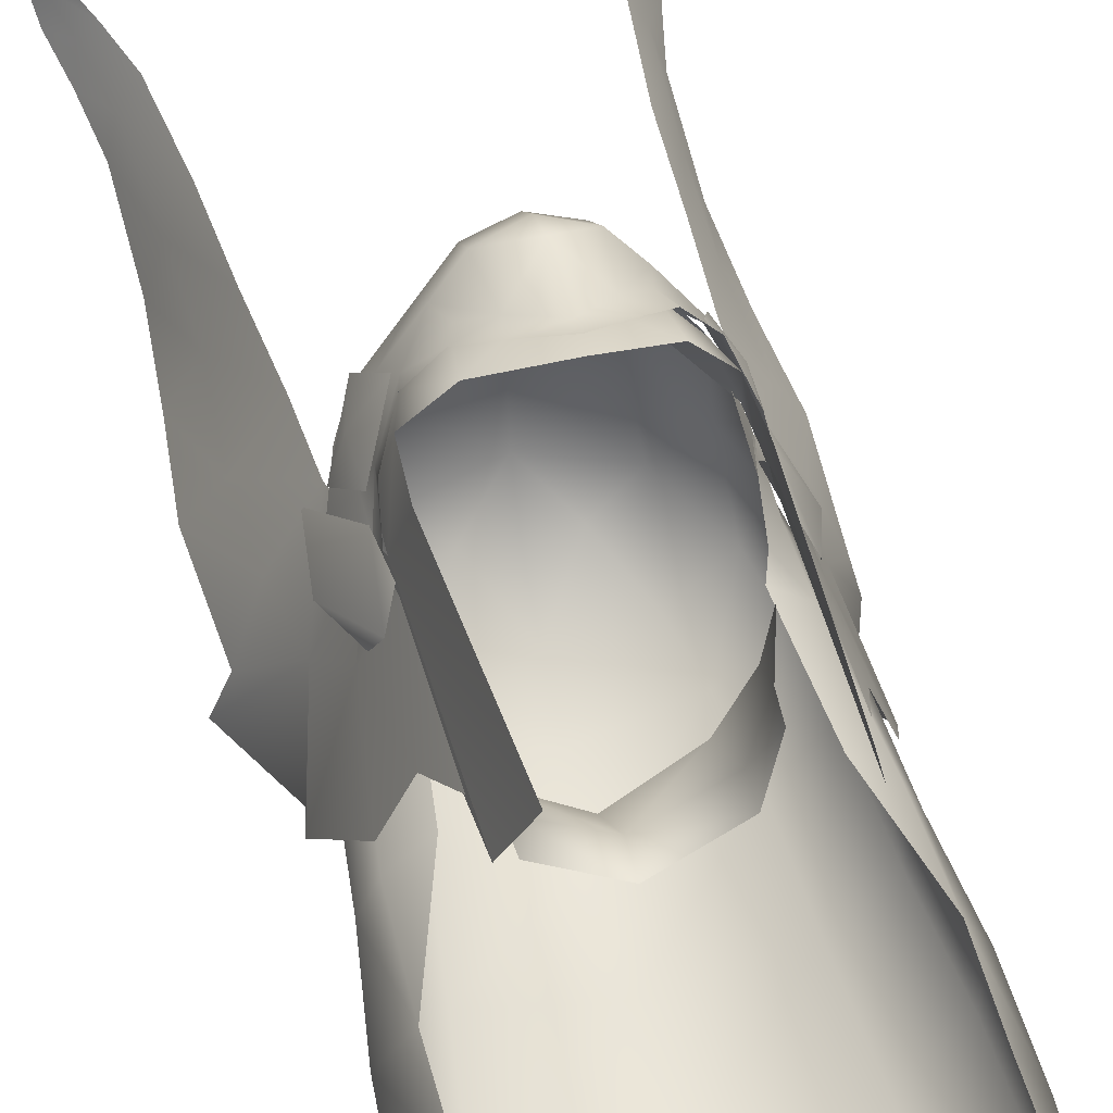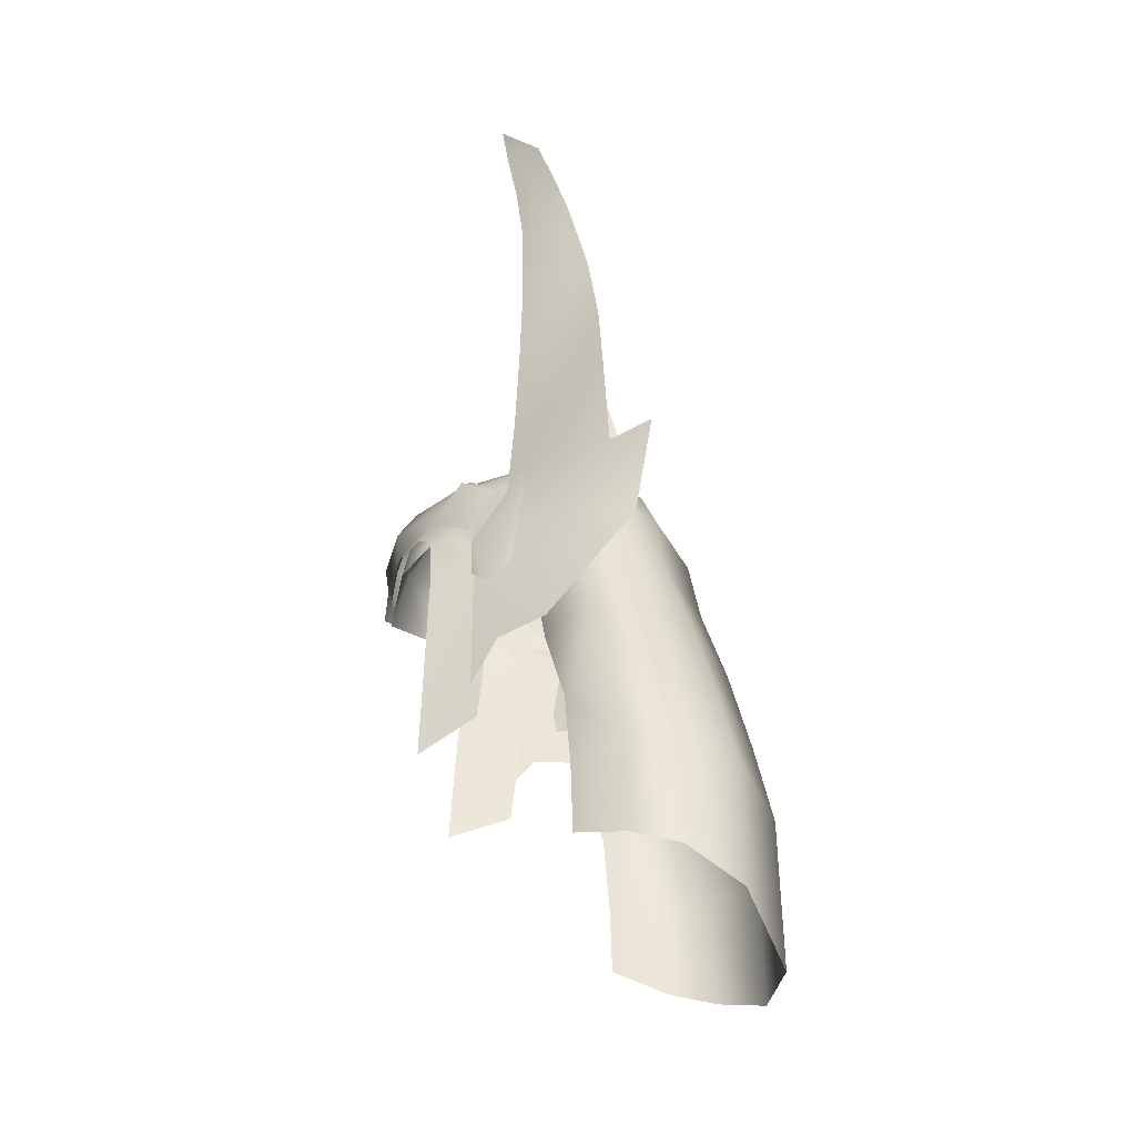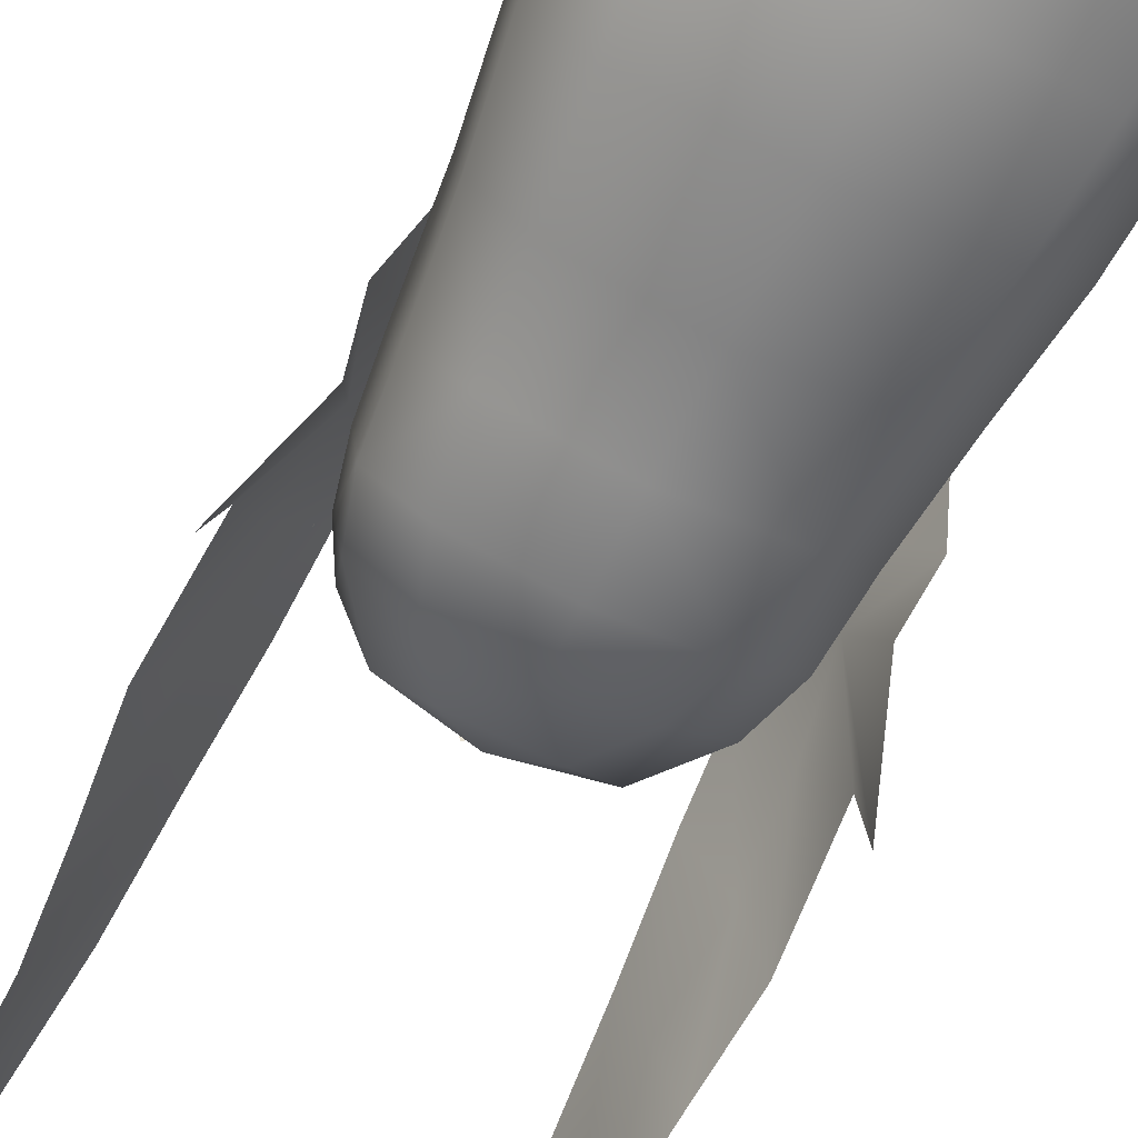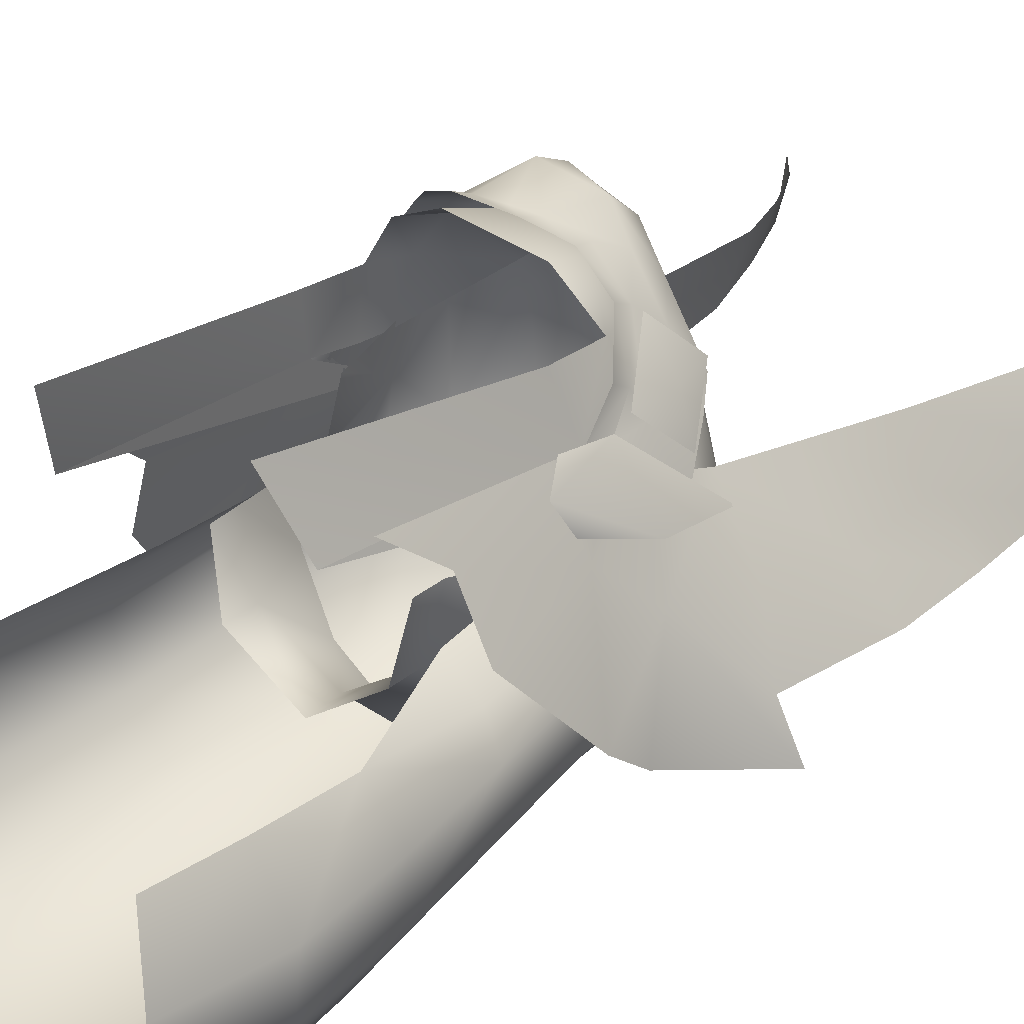
<metadata>
{"format":"obj","ext":"obj","renderer":"f3d","projection":"perspective","resolution":1024,"background":"white","views":[{"elev":45.8,"azim":-14.2,"up":"+Z"},{"elev":-39.2,"azim":98.7,"up":"+Y"},{"elev":-75.8,"azim":-25.8,"up":"+Z"},{"elev":22.8,"azim":41.2,"up":"+Z"}]}
</metadata>
<code>
g mesh00
v -10.58 44.82 -4.974
v -9.586 53.32 -3.418
v -11.65 44.79 -7.27
v 11.65 44.79 -7.27
v 10.58 44.82 -4.974
v 10.79 37.27 -5.011
v 7.321 53.19 -1.695
v 8.229 44.84 -3.053
v 9.586 53.32 -3.418
v -10.95 52.53 -5.71
v -10.5 56.8 -5.011
v -10.35 52.03 -9.45
v -9.88 57.22 -9.016
v -7.258 51.88 -12.75
v -6.498 57.41 -12.1
v 0 51.91 -14.99
v -6.498 57.41 -12.1
v 0 57.34 -14.08
v 0 51.91 -14.99
v 6.498 57.41 -12.1
v 7.258 51.88 -12.75
v 9.88 57.22 -9.016
v 10.35 52.03 -9.45
v 10.5 56.8 -5.011
v 10.95 52.53 -5.71
v -9.586 53.32 -3.418
v -10.95 52.53 -5.71
v -11.65 44.79 -7.27
v -10.35 52.03 -9.45
v -11.13 44.95 -11.09
v -7.258 51.88 -12.75
v -7.913 45.23 -14.74
v 0 45.5 -16.92
v 7.258 51.88 -12.75
v 7.913 45.23 -14.74
v 10.35 52.03 -9.45
v 11.13 44.95 -11.09
v 10.95 52.53 -5.71
v 9.586 53.32 -3.418
v 8.229 44.84 -3.053
v 10.68 25 -5.622
v 12.51 23.59 -9.924
v 10.71 30.98 -5.461
v 12.89 31.45 -9.703
v 10.79 37.27 -5.011
v 12.55 38.17 -8.388
v 11.65 44.79 -7.27
v 12.11 38.16 -12.27
v 11.13 44.95 -11.09
v 8.741 38.17 -16.43
v 7.913 45.23 -14.74
v 0 38.19 -18.58
v 0 45.5 -16.92
v -8.741 38.17 -16.43
v -7.913 45.23 -14.74
v -12.11 38.16 -12.27
v -11.13 44.95 -11.09
v -12.55 38.17 -8.388
v -11.65 44.79 -7.27
v -10.79 37.27 -5.011
v -10.58 44.82 -4.974
v -8.229 44.84 -3.053
v -9.586 53.32 -3.418
v -7.321 53.19 -1.695
f 1 2 3
f 4 5 6
f 7 8 9
f 10 11 12
f 12 11 13
f 12 13 14
f 14 13 15
f 14 15 16
f 17 18 19
f 19 18 20
f 19 20 21
f 21 20 22
f 21 22 23
f 23 22 24
f 23 24 25
f 26 27 28
f 28 27 29
f 28 29 30
f 30 29 31
f 30 31 32
f 32 31 16
f 32 16 33
f 33 16 34
f 33 34 35
f 35 34 36
f 35 36 37
f 37 36 38
f 37 38 4
f 4 38 39
f 4 39 5
f 5 39 40
f 5 40 6
f 41 42 43
f 43 42 44
f 43 44 45
f 45 44 46
f 45 46 47
f 47 46 48
f 47 48 49
f 49 48 50
f 49 50 51
f 51 50 52
f 51 52 53
f 53 52 54
f 53 54 55
f 55 54 56
f 55 56 57
f 57 56 58
f 57 58 59
f 59 58 60
f 59 60 61
f 61 60 62
f 61 62 63
f 63 62 64
v 12.59 31.45 -13.42
v 12.55 38.17 -8.388
v 12.89 31.45 -9.703
v 12.55 38.17 -8.388
v 12.59 31.45 -13.42
v 12.11 38.16 -12.27
v 9.216 31.35 -17.82
v 8.741 38.17 -16.43
v 0 31.24 -19.92
v 0 38.19 -18.58
v -9.216 31.35 -17.82
v -8.741 38.17 -16.43
v -12.59 31.45 -13.42
v -12.11 38.16 -12.27
v -12.89 31.45 -9.703
v -12.55 38.17 -8.388
v -10.71 30.98 -5.461
v -10.79 37.27 -5.011
f 65 66 67
f 68 69 70
f 70 69 71
f 70 71 72
f 72 71 73
f 72 73 74
f 74 73 75
f 74 75 76
f 76 75 77
f 76 77 78
f 78 77 79
f 78 79 80
f 80 79 81
f 80 81 82
v -12.59 31.45 -13.42
v -12.36 22.34 -13.86
v -12.89 31.45 -9.703
v -12.36 22.34 -13.86
v -12.59 31.45 -13.42
v -9.19 20.29 -17.88
v -12.51 23.59 -9.924
v -12.89 31.45 -9.703
v -10.68 25 -5.622
v -10.71 30.98 -5.461
v 12.89 31.45 -9.703
v 12.51 23.59 -9.924
v 12.59 31.45 -13.42
v 12.36 22.34 -13.86
v 9.216 31.35 -17.82
v 12.36 22.34 -13.86
v 9.19 20.29 -17.88
v 9.216 31.35 -17.82
v 0 18.23 -19.94
v 0 31.24 -19.92
v -9.216 31.35 -17.82
f 83 84 85
f 86 87 88
f 86 89 90
f 90 89 91
f 90 91 92
f 93 94 95
f 95 94 96
f 95 96 97
f 98 99 100
f 100 99 101
f 100 101 102
f 102 101 88
f 102 88 103
f 103 88 87
v -8.116 63.69 -2.574
v -9.614 60.68 -3.784
v -8.645 60.24 0.384
v -6.877 52.15 -5.186
v -6.045 47.57 -1.428
v -7.511 52.28 -1.69
v 7.982 54.04 3.029
v 7.196 52.7 6.855
v 6.196 36.13 7.377
v 9.586 53.32 -3.418
v 7.956 54.97 -1.475
v 7.321 53.19 -1.695
v -6.246 59.08 7.027
v -7.785 59.05 3.029
v -7.027 56.7 7.033
v 6.246 59.08 7.027
v 7.027 56.7 7.033
v 7.785 59.05 3.029
v -7.785 59.05 3.029
v -6.246 59.08 7.027
v -3.25 62.95 6.522
v -4.206 59.11 9.474
v -4.539 55.87 9.997
v 0 59.33 10.58
v 0 54.1 11.85
v -9.586 53.32 -3.418
v -10.5 56.8 -5.011
v -10.95 52.53 -5.71
v -7.586 38.31 2.41
v -7.982 54.04 3.029
v -8.713 60.22 0.404
v -8.728 61.2 -7.761
v -9.154 56.76 -2.156
v -7.956 54.97 -1.475
v -7.621 55.74 1.962
v -6.196 36.13 7.377
v -7.982 54.04 3.029
v -7.586 38.31 2.41
v 0 64.71 -9.229
v 0 61.29 -12.03
v -2.863 64.92 -8.524
v -7.388 60.29 4.091
v -7.148 62.39 4.059
v -4.709 65.16 4.627
v -4.914 47.37 -5.77
v -5.961 45.62 -1.717
v -7.852 57.04 2.944
v -7.196 52.7 6.855
v -4.853 52.06 -9.093
v 0 47.44 -8.588
v 4.539 55.87 9.997
v 7.027 56.7 7.033
v 4.206 59.11 9.474
v 6.246 59.08 7.027
v 10.95 52.53 -5.71
v 10.5 56.8 -5.011
v 6.498 57.41 -12.1
v 0 57.34 -14.08
v 8.713 60.22 0.404
v 7.982 54.04 3.029
v 7.586 38.31 2.41
v 7.621 55.74 1.962
v 8.645 60.24 0.384
v 7.586 38.31 2.41
v 5.626 65.36 -6.068
v 2.863 64.92 -8.524
v 0 66.71 -5.214
v 7.852 57.04 2.944
v -5.262 61.17 -10.81
v -6.498 57.41 -12.1
v -9.88 57.22 -9.016
v -7.321 53.19 -1.695
v 3.25 62.95 6.522
v 0 63.47 8.864
v -7.027 56.7 7.033
v 7.785 59.05 3.029
v -5.626 65.36 -6.068
v -4.944 66.16 -1.091
v 0 67.4 -0.6809
v 4.944 66.16 -1.091
v 8.116 63.69 -2.574
v 7.148 62.39 4.059
v 4.709 65.16 4.627
v 3.95 62.14 8.642
v 0 66.09 5.245
v 0 63.25 8.769
v -3.95 62.14 8.642
v 9.154 56.76 -2.156
v 9.614 60.68 -3.784
v 8.728 61.2 -7.761
v 5.262 61.17 -10.81
v 6.045 47.57 -1.428
v 5.961 45.62 -1.717
v 4.914 47.37 -5.77
v 4.925 45.18 -6.041
v 0 45.19 -8.995
v -4.925 45.18 -6.041
v 0 51.72 -12.04
v 4.853 52.06 -9.093
v 6.877 52.15 -5.186
v 7.511 52.28 -1.69
v 9.88 57.22 -9.016
v 7.388 60.29 4.091
f 104 105 106
f 107 108 109
f 110 111 112
f 113 114 115
f 116 117 118
f 119 120 121
f 122 123 124
f 125 126 127
f 127 126 128
f 129 130 131
f 132 133 134
f 105 104 135
f 105 136 106
f 106 136 137
f 106 137 138
f 139 140 141
f 142 143 144
f 138 145 106
f 106 145 146
f 106 146 104
f 104 146 147
f 148 149 108
f 117 150 118
f 118 150 140
f 118 140 151
f 151 140 139
f 108 107 148
f 148 107 152
f 148 152 153
f 154 155 156
f 156 155 157
f 158 159 113
f 160 161 143
f 162 163 164
f 165 114 166
f 167 110 112
f 168 169 170
f 111 110 120
f 120 110 171
f 120 171 121
f 172 173 135
f 135 173 174
f 135 174 105
f 105 174 130
f 105 130 136
f 136 130 129
f 136 129 137
f 137 129 175
f 176 177 127
f 127 177 124
f 127 124 125
f 125 124 123
f 125 123 126
f 126 123 178
f 128 154 127
f 127 154 156
f 127 156 176
f 176 156 157
f 176 157 179
f 180 181 170
f 170 181 182
f 170 182 168
f 168 182 183
f 168 183 184
f 185 186 187
f 187 186 188
f 187 188 189
f 189 188 147
f 189 147 190
f 190 147 146
f 114 191 166
f 166 191 192
f 166 192 184
f 184 192 193
f 184 193 168
f 168 193 194
f 168 194 169
f 195 196 197
f 197 196 198
f 197 198 153
f 153 198 199
f 153 199 148
f 148 199 200
f 148 200 149
f 152 201 153
f 153 201 202
f 153 202 197
f 197 202 203
f 197 203 195
f 195 203 204
f 114 113 191
f 191 113 159
f 191 159 192
f 192 159 205
f 192 205 193
f 193 205 160
f 193 160 194
f 194 160 143
f 194 143 169
f 169 143 142
f 169 142 170
f 170 142 144
f 170 144 180
f 161 173 143
f 143 173 172
f 143 172 144
f 144 172 135
f 144 135 180
f 180 135 104
f 180 104 181
f 181 104 147
f 181 147 182
f 182 147 188
f 182 188 183
f 183 188 186
f 183 186 184
f 184 186 185
f 184 185 166
f 166 185 206
f 166 206 165
v 4.66 57.5 10.32
v 4.062 59.18 9.973
v 2.365 58.02 11.01
v 2.725 56.04 11.56
v -2.725 56.04 11.56
v 0 54.69 12.48
v 0 56.09 12
v 1.197 57.12 11.5
v 8.173 53.95 3.004
v 8.449 54.93 2.045
v 7.689 57.53 4.608
v -8.449 54.93 2.045
v -8.173 53.95 3.004
v -7.689 57.53 4.608
v -7.842 56.18 5.209
v -6.156 59.45 7.503
v -6.586 57.77 8.129
v -4.66 57.5 10.32
v -1.206 57.12 11.5
v -2.365 58.02 11.01
v -4.062 59.18 9.973
v 6.156 59.45 7.503
v 6.586 57.77 8.129
v 7.842 56.18 5.209
f 207 208 209
f 210 207 209
f 211 212 213
f 213 212 210
f 213 210 214
f 214 210 209
f 215 216 217
f 218 219 220
f 220 219 221
f 220 221 222
f 222 221 223
f 222 223 224
f 213 225 211
f 211 225 226
f 211 226 224
f 224 226 227
f 224 227 222
f 208 207 228
f 228 207 229
f 228 229 217
f 217 229 230
f 217 230 215
v -9.707 52.66 -1.451
v -8.353 55.2 3.077
v -8.269 57.91 0.6541
v -12.5 50.54 -8.7
v -10.98 56.16 -4.365
v -11.83 54.13 -10.97
v 4.571 61.32 9.192
v 4.062 59.18 9.973
v 6.156 59.45 7.503
v 8.32 57.9 3.112
v 7.689 57.53 4.608
v 8.24 55.48 2.588
v -8.366 55.69 3.215
v -8.842 50.95 1.752
v -8.034 52.42 3.179
v -6.789 61.21 6.107
v -8.596 61.47 2.251
v -8.32 57.9 3.112
v -9.416 59.61 -0.3535
v -8.722 56.45 1.751
v -9.27 52.21 -0.2306
v -10.63 56.44 -1.234
v -9.958 62.14 -1.651
v -9.066 61.74 0.05963
v -8.03 51.77 3.017
v -8.973 44.8 0.6712
v -7.886 41.3 2.986
v -1.206 57.12 11.5
v 0 60.25 12.68
v -2.365 58.02 11.01
v -2.744 62.01 11.07
v -4.571 61.32 9.192
v -10.62 45.35 -3.496
v -8.176 57.05 3.743
v -8.321 60.14 4.149
v -9.167 60.21 1.166
v -6.406 59.93 7.147
v -7.489 63.11 4.457
v 8.722 56.45 1.751
v 8.034 52.42 3.179
v 8.842 50.95 1.752
v 8.366 55.69 3.215
v 9.958 62.14 -1.651
v 10.63 56.44 -1.234
v 9.27 52.21 -0.2306
v 2.744 62.01 11.07
v 0 64.46 10.35
v 0 62.44 11.93
v -2.672 64.1 9.592
v 9.066 61.74 0.05963
v 8.269 57.91 0.6541
v 10.98 56.16 -4.365
v 9.707 52.66 -1.451
v 7.886 41.3 2.986
v 8.973 44.8 0.6712
v 8.03 51.77 3.017
v 8.353 55.2 3.077
v 0 56.09 12
v 1.197 57.12 11.5
v 2.365 58.02 11.01
v 10.62 45.35 -3.496
v 12.5 50.54 -8.7
v 11.83 54.13 -10.97
v 9.167 60.21 1.166
v 8.321 60.14 4.149
v 8.176 57.05 3.743
v 7.489 63.11 4.457
v 6.406 59.93 7.147
v -8.24 55.48 2.588
v -7.689 57.53 4.608
v -6.156 59.45 7.503
v -4.062 59.18 9.973
v -13.89 97.02 -0.1004
v -14.7 97.86 -1.05
v -12.61 94.14 -0.6608
v -13.67 95.04 -2.179
v -11.39 90.46 -1.047
v -12.62 90.94 -3.387
v -10.46 82.57 -1.085
v -12.01 82.59 -4.103
v -9.956 74.93 -0.8068
v -11.7 75.17 -4.464
v -9.338 67.51 -0.387
v -12.08 67.99 -5.094
v -11.76 61.81 -4.937
v -15.7 99.11 0.1594
v -14.98 97.28 -3.087
v -14.1 94.16 -4.361
v -13.31 90.19 -5.695
v -13.14 82.66 -7.442
v -13.56 75.96 -8.366
v -14.14 69.34 -8.79
v -13.53 60.76 -9.183
v -14.54 61.64 -12.81
v -4.612 63.64 7.311
v -7.52 63.08 3.723
v 9.416 59.61 -0.3535
v 8.596 61.47 2.251
v 6.789 61.21 6.107
v 7.52 63.08 3.723
v 4.612 63.64 7.311
v 4.948 64.95 4.441
v 2.672 64.1 9.592
v 2.244 67.08 4.39
v 0 66.42 7.304
v 0 69.23 3.967
v -2.244 67.08 4.39
v 11.76 61.81 -4.937
v 12.08 67.99 -5.094
v 9.338 67.51 -0.387
v 11.7 75.17 -4.464
v 9.956 74.93 -0.8068
v 12.01 82.59 -4.103
v 10.46 82.57 -1.085
v 12.62 90.94 -3.387
v 11.39 90.46 -1.047
v 13.67 95.04 -2.179
v 12.61 94.14 -0.6608
v 14.7 97.86 -1.05
v 13.89 97.02 -0.1004
v -4.948 64.95 4.441
v 14.54 61.64 -12.81
v 13.53 60.76 -9.183
v 14.14 69.34 -8.79
v 13.56 75.96 -8.366
v 13.14 82.66 -7.442
v 13.31 90.19 -5.695
v 14.1 94.16 -4.361
v 14.98 97.28 -3.087
v 15.7 99.11 0.1594
f 231 232 233
f 234 235 236
f 237 238 239
f 240 241 242
f 243 244 245
f 246 247 248
f 248 247 249
f 248 249 250
f 251 244 252
f 252 244 243
f 252 243 253
f 254 235 233
f 233 235 231
f 232 231 255
f 255 231 256
f 255 256 257
f 258 259 260
f 260 259 261
f 260 261 262
f 235 234 231
f 231 234 263
f 231 263 256
f 264 265 266
f 264 267 265
f 265 267 268
f 265 268 266
f 240 242 269
f 270 271 272
f 273 272 274
f 274 272 271
f 274 271 275
f 276 277 278
f 278 277 279
f 280 281 282
f 282 281 283
f 284 285 286
f 286 285 283
f 286 283 287
f 287 283 281
f 258 288 259
f 259 288 289
f 259 289 290
f 285 291 283
f 283 291 292
f 283 292 282
f 282 292 293
f 294 295 296
f 294 297 295
f 295 297 298
f 295 298 296
f 250 299 248
f 248 299 300
f 248 300 246
f 246 300 301
f 246 301 262
f 262 301 302
f 262 302 260
f 303 304 305
f 305 304 306
f 305 306 307
f 307 306 308
f 307 308 309
f 309 308 310
f 309 310 311
f 311 310 312
f 311 312 313
f 313 312 314
f 313 314 254
f 254 314 315
f 254 315 235
f 303 316 304
f 304 316 317
f 304 317 306
f 306 317 318
f 306 318 308
f 308 318 319
f 308 319 310
f 310 319 320
f 310 320 312
f 312 320 321
f 312 321 314
f 314 321 322
f 314 322 315
f 315 322 323
f 315 323 235
f 235 323 324
f 235 324 236
f 238 237 290
f 290 237 276
f 290 276 259
f 259 276 278
f 259 278 261
f 261 278 279
f 261 279 262
f 262 279 325
f 262 325 246
f 246 325 326
f 246 326 247
f 269 327 240
f 240 327 328
f 240 328 329
f 329 328 330
f 329 330 331
f 331 330 332
f 331 332 333
f 333 332 334
f 333 334 335
f 335 334 336
f 335 336 337
f 282 338 280
f 280 338 339
f 280 339 340
f 340 339 341
f 340 341 342
f 342 341 343
f 342 343 344
f 344 343 345
f 344 345 346
f 346 345 347
f 346 347 348
f 348 347 349
f 348 349 350
f 241 240 239
f 239 240 329
f 239 329 237
f 237 329 331
f 237 331 276
f 276 331 333
f 276 333 277
f 277 333 335
f 277 335 279
f 279 335 337
f 279 337 325
f 325 337 351
f 325 351 326
f 293 352 282
f 282 352 353
f 282 353 338
f 338 353 354
f 338 354 339
f 339 354 355
f 339 355 341
f 341 355 356
f 341 356 343
f 343 356 357
f 343 357 345
f 345 357 358
f 345 358 347
f 347 358 359
f 347 359 349
f 349 359 360
f 349 360 350

</code>
